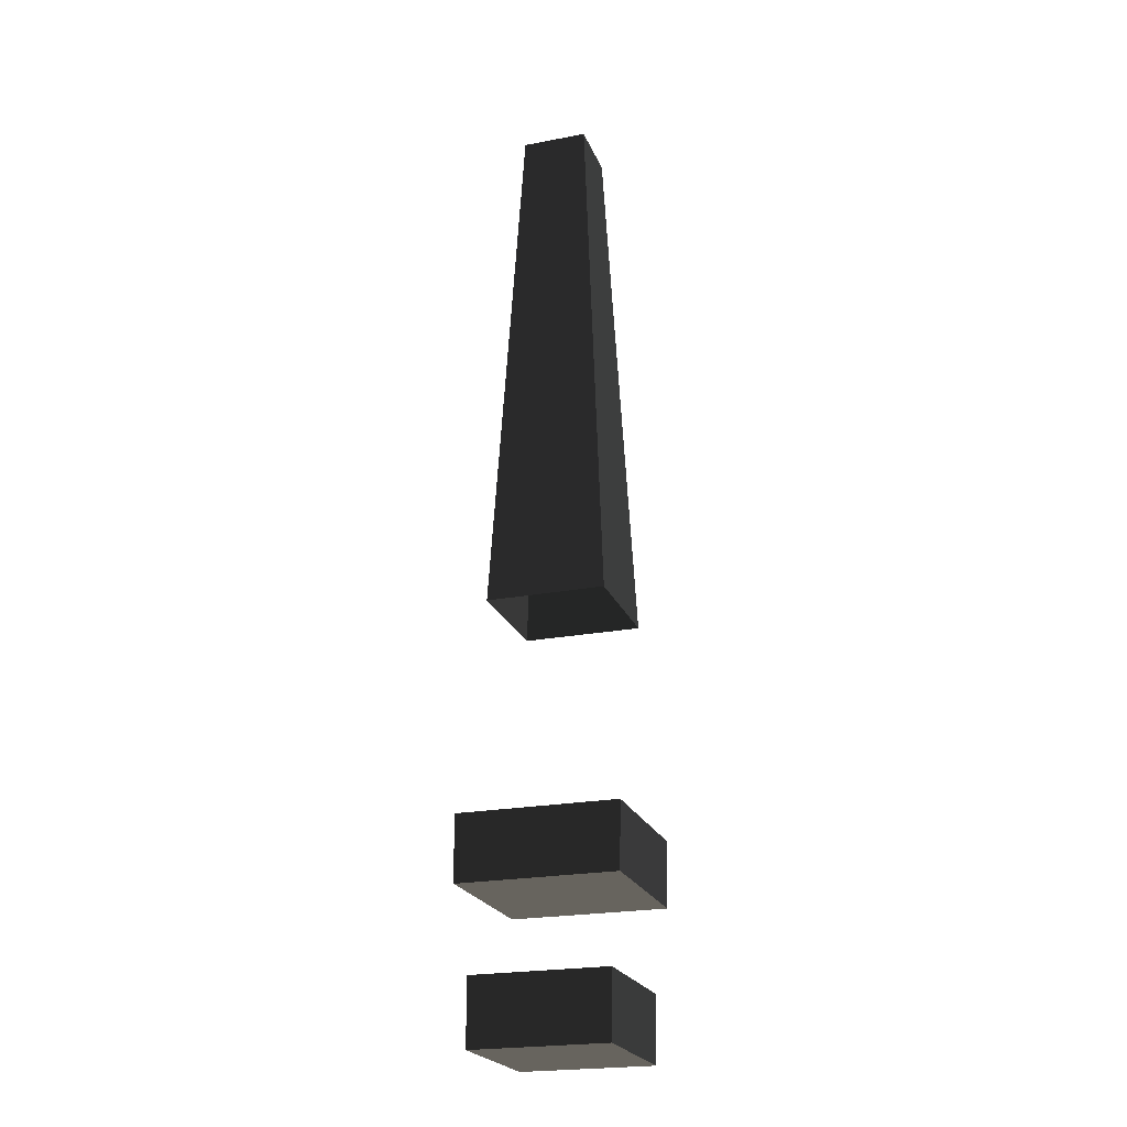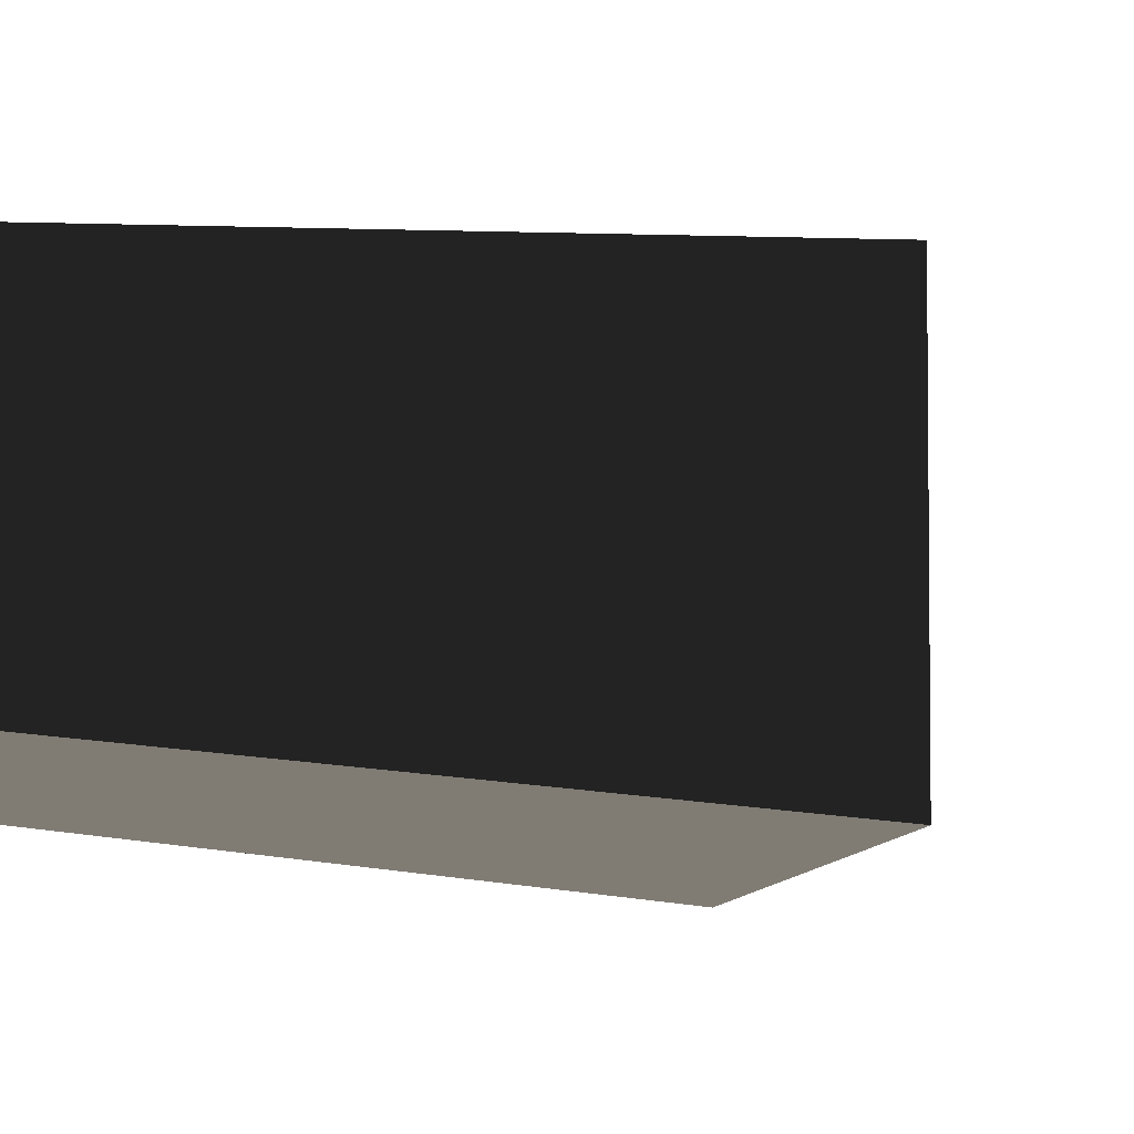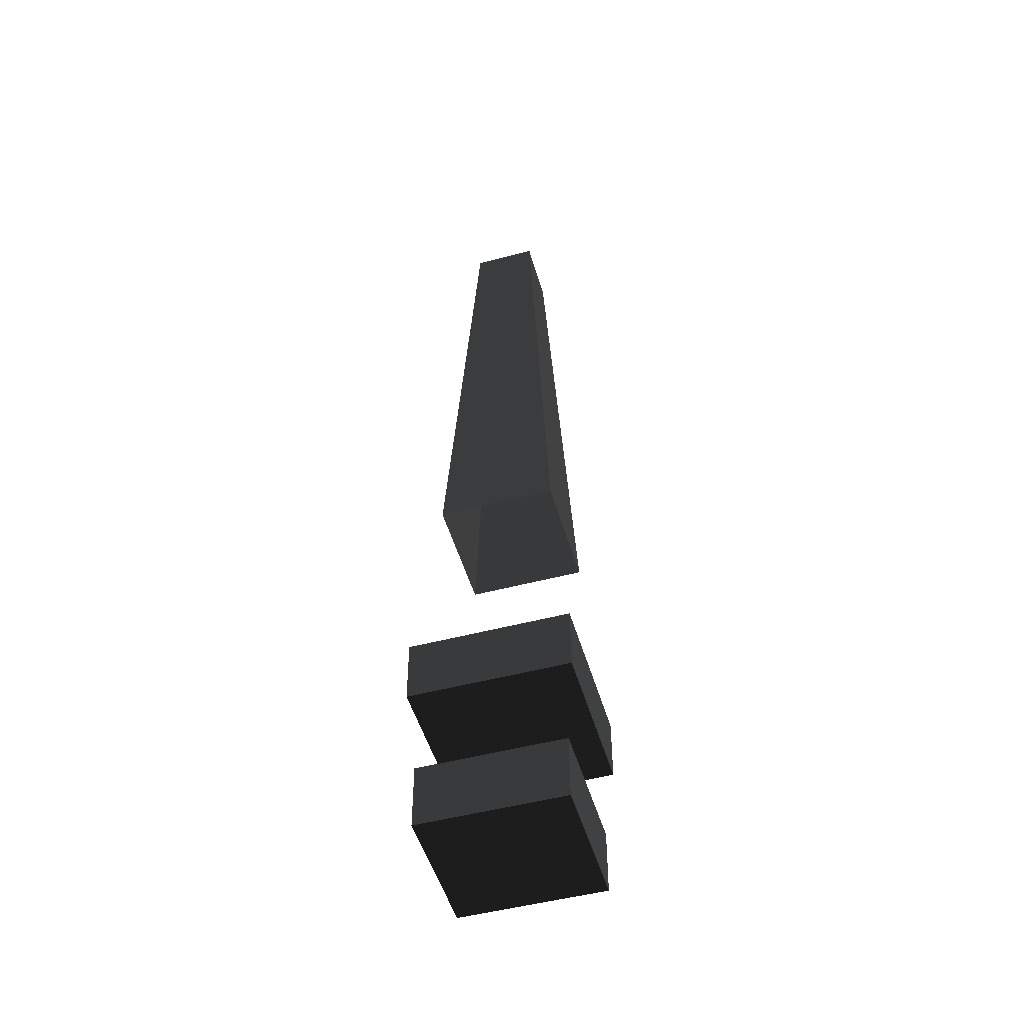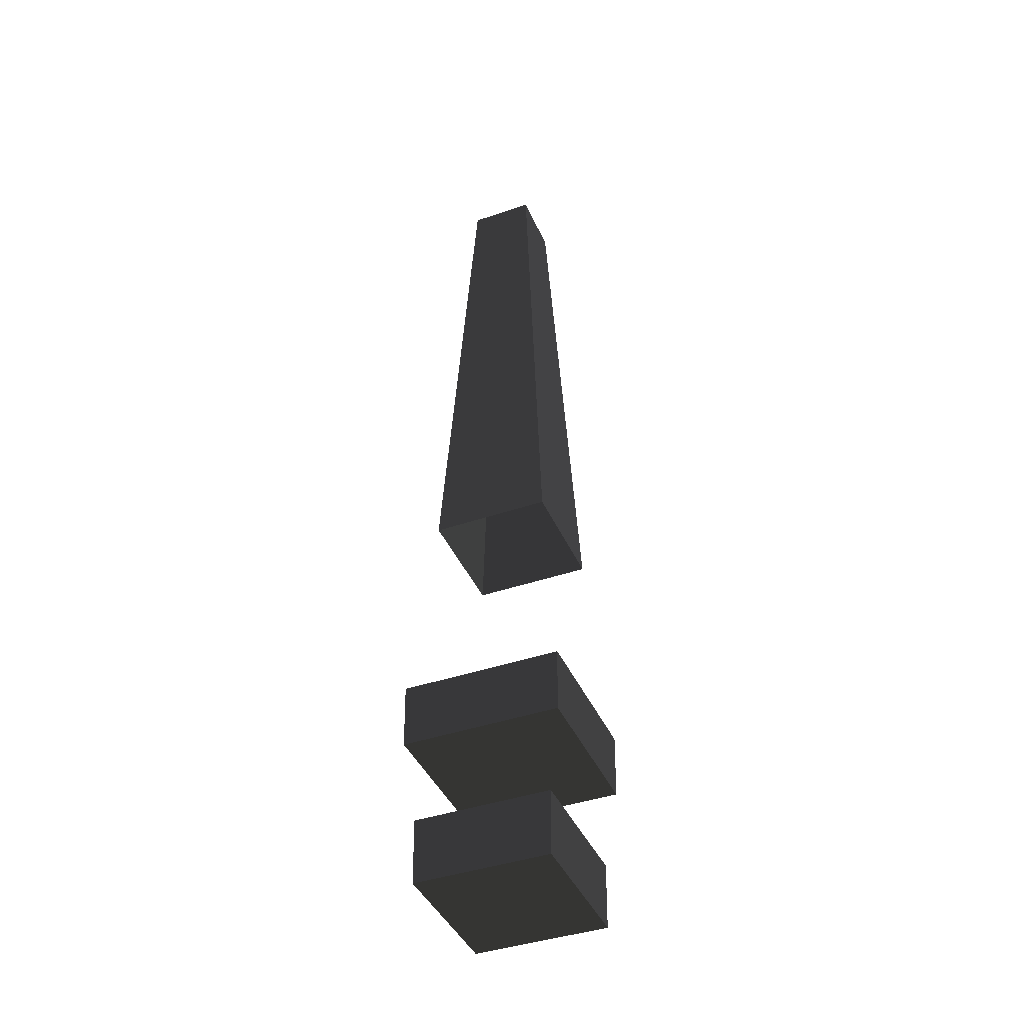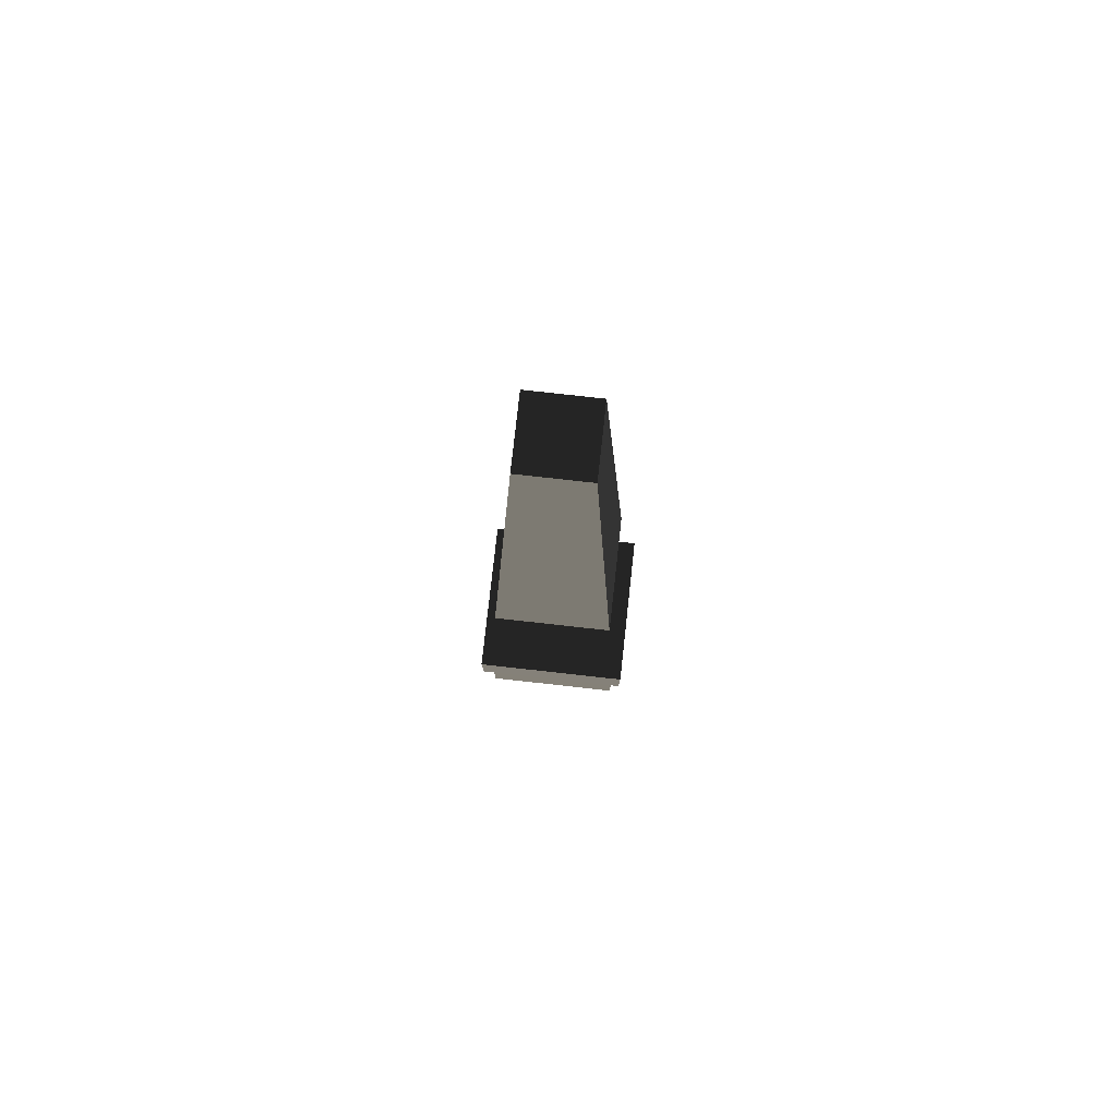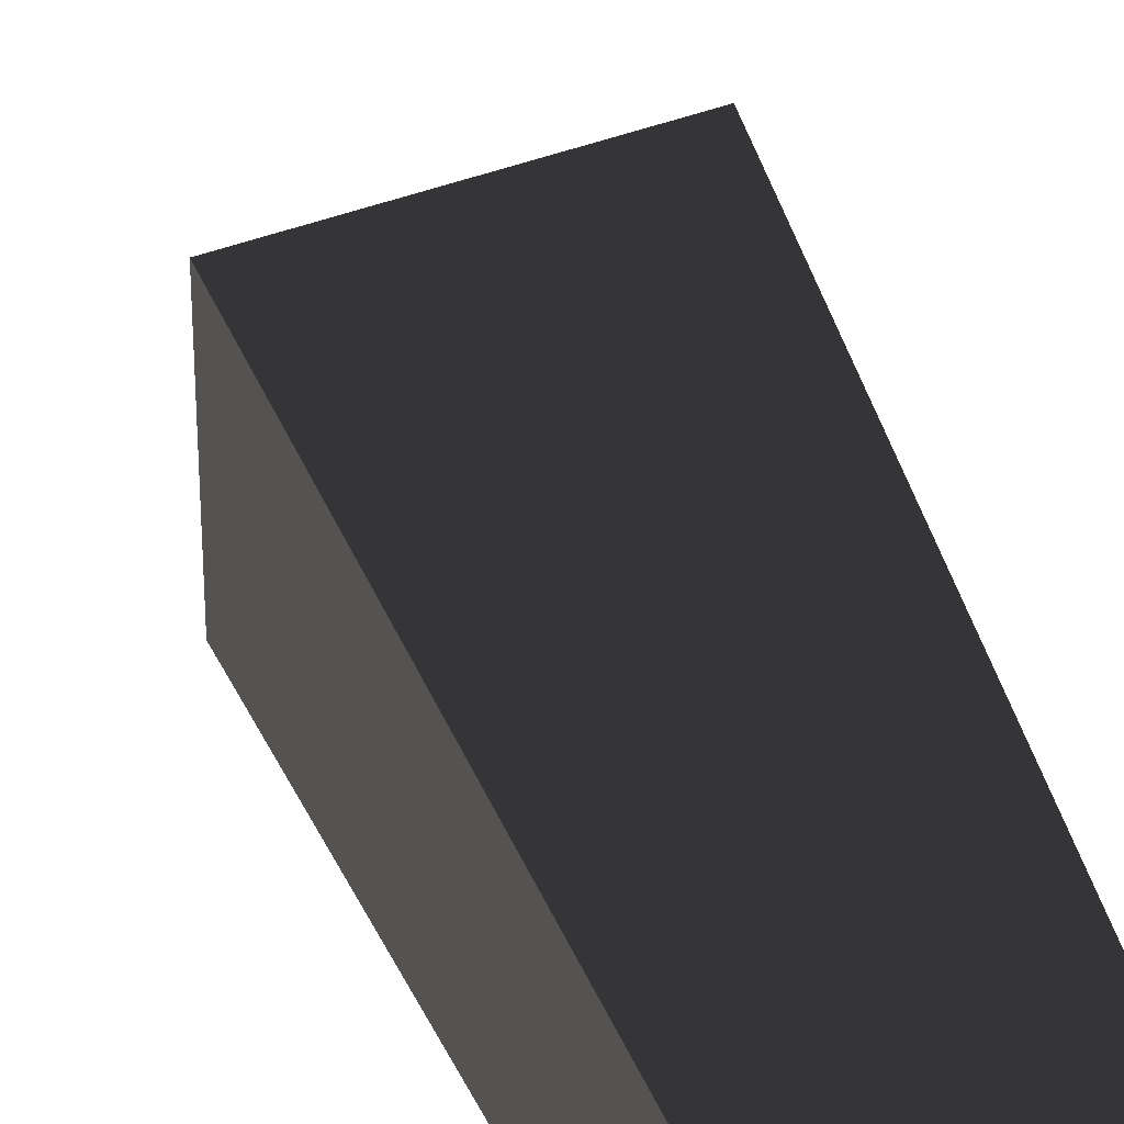
<metadata>
{"format":"obj","ext":"obj","renderer":"f3d","projection":"perspective","resolution":1024,"background":"white","views":[{"elev":-22.7,"azim":108.1,"up":"+Z"},{"elev":-10.5,"azim":69.5,"up":"+Y"},{"elev":-50.6,"azim":-163.9,"up":"+Z"},{"elev":-41.8,"azim":-67.5,"up":"+Z"},{"elev":79.0,"azim":6.3,"up":"+Z"},{"elev":48.9,"azim":-21.4,"up":"+Y"}]}
</metadata>
<code>
v  0.02039 0.02118 0.3753
v  0.02039 -0.01961 0.3753
v  0.0365 -0.03572 0.04418
v  0.0365 0.03728 0.04418
v  -0.02039 0.02118 0.3753
v  -0.0365 0.03728 0.04418
v  -0.02039 -0.01961 0.3753
v  -0.0365 -0.03572 0.04418
v  -0.04894 -0.04812 -0.1289
v  -0.04894 -0.0485 -0.08855
v  -0.04894 0.04937 -0.08855
v  -0.04894 0.04878 -0.1289
v  0.04894 -0.04812 -0.1289
v  0.04894 -0.0485 -0.08855
v  0.04894 0.04878 -0.1289
v  0.04894 0.04937 -0.08855
v  -0.04405 -0.04075 -0.2195
v  -0.04405 -0.04108 -0.1792
v  -0.04405 0.04212 -0.1792
v  -0.04405 0.04162 -0.2195
v  0.04405 0.04212 -0.1792
v  0.04405 0.04162 -0.2195
v  0.04405 -0.04075 -0.2195
v  0.04405 -0.04108 -0.1792
g frm-wepbar1
f 1 2 3
f 1 3 4
f 5 1 4
f 5 4 6
g frm-wepbar1
f 7 5 6
f 7 6 8
f 2 7 8
f 2 8 3
g frm-wepbar1
f 4 3 8
f 4 8 6
g frm-wepbar1
f 2 1 5
f 2 5 7
g frm-wepbar3
f 9 10 11
f 9 11 12
f 13 14 10
f 13 10 9
f 14 13 15
f 14 15 16
f 12 11 16
f 12 16 15
g frm-wepbar3
f 10 14 16
f 10 16 11
f 13 9 12
f 13 12 15
g frm-wepbar2
f 17 18 19
f 17 19 20
f 20 19 21
f 20 21 22
f 23 24 18
f 23 18 17
f 24 23 22
f 24 22 21
g frm-wepbar2
f 18 24 21
f 18 21 19
f 23 17 20
f 23 20 22

</code>
